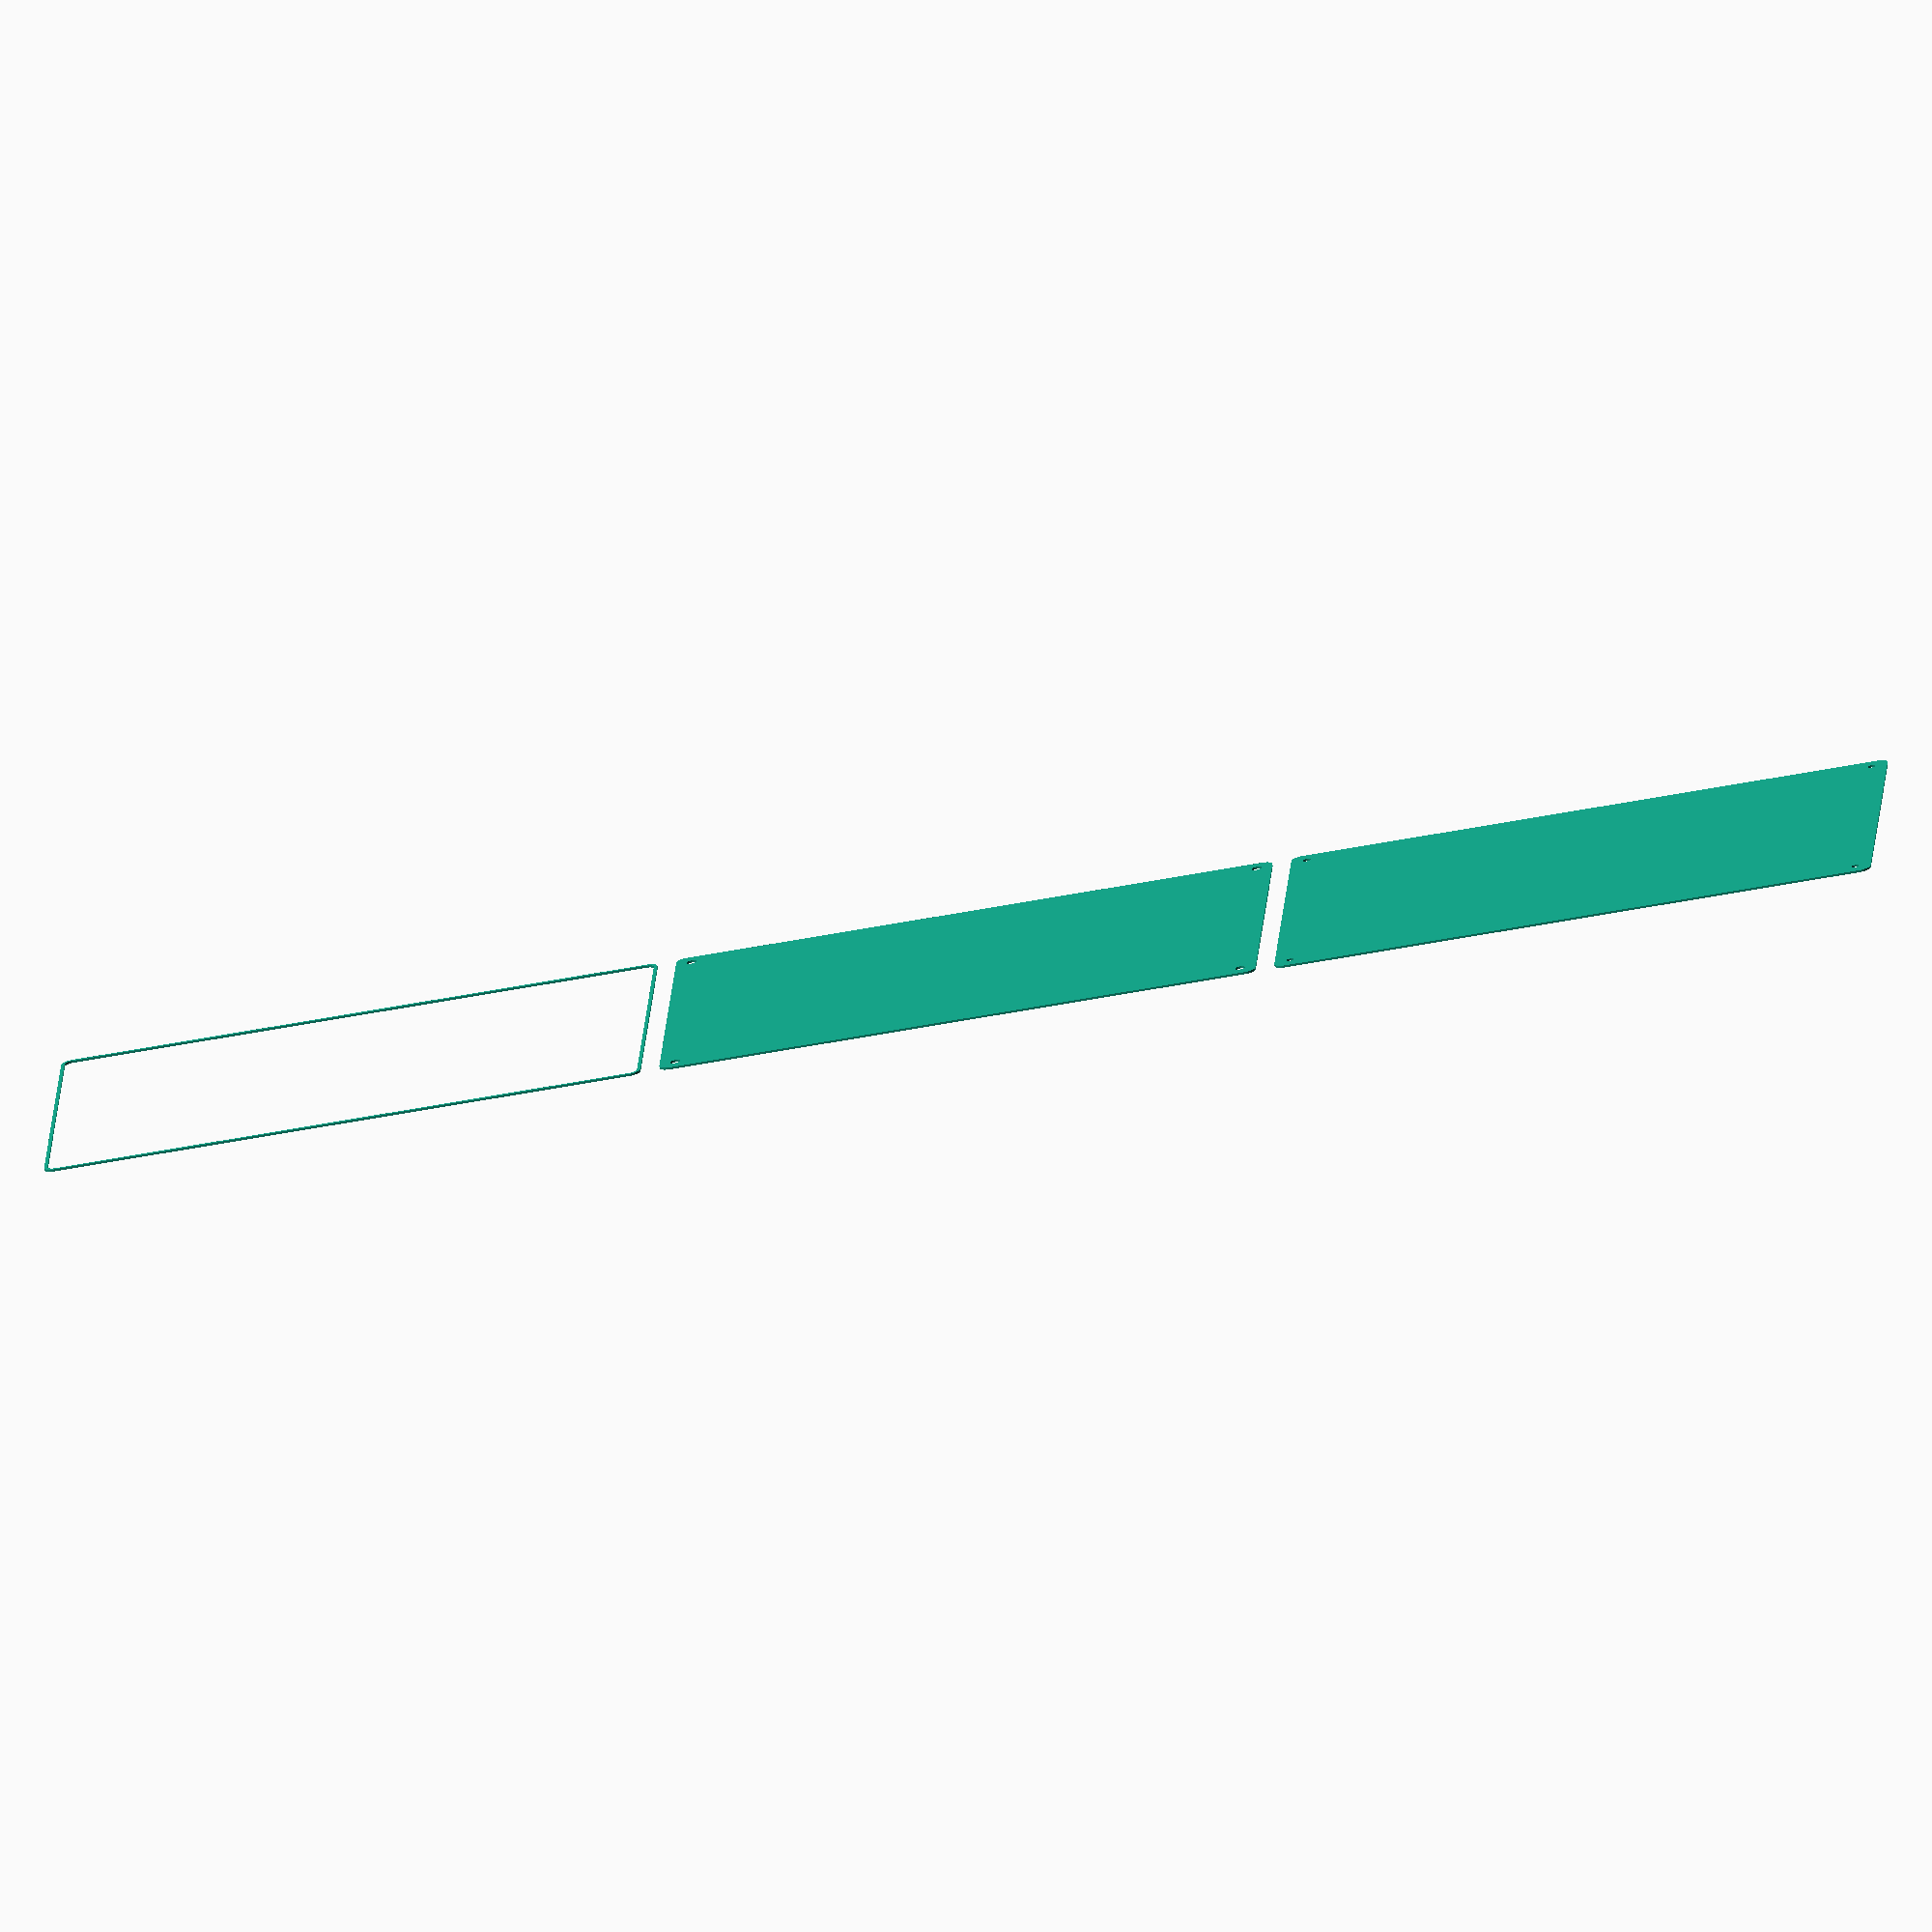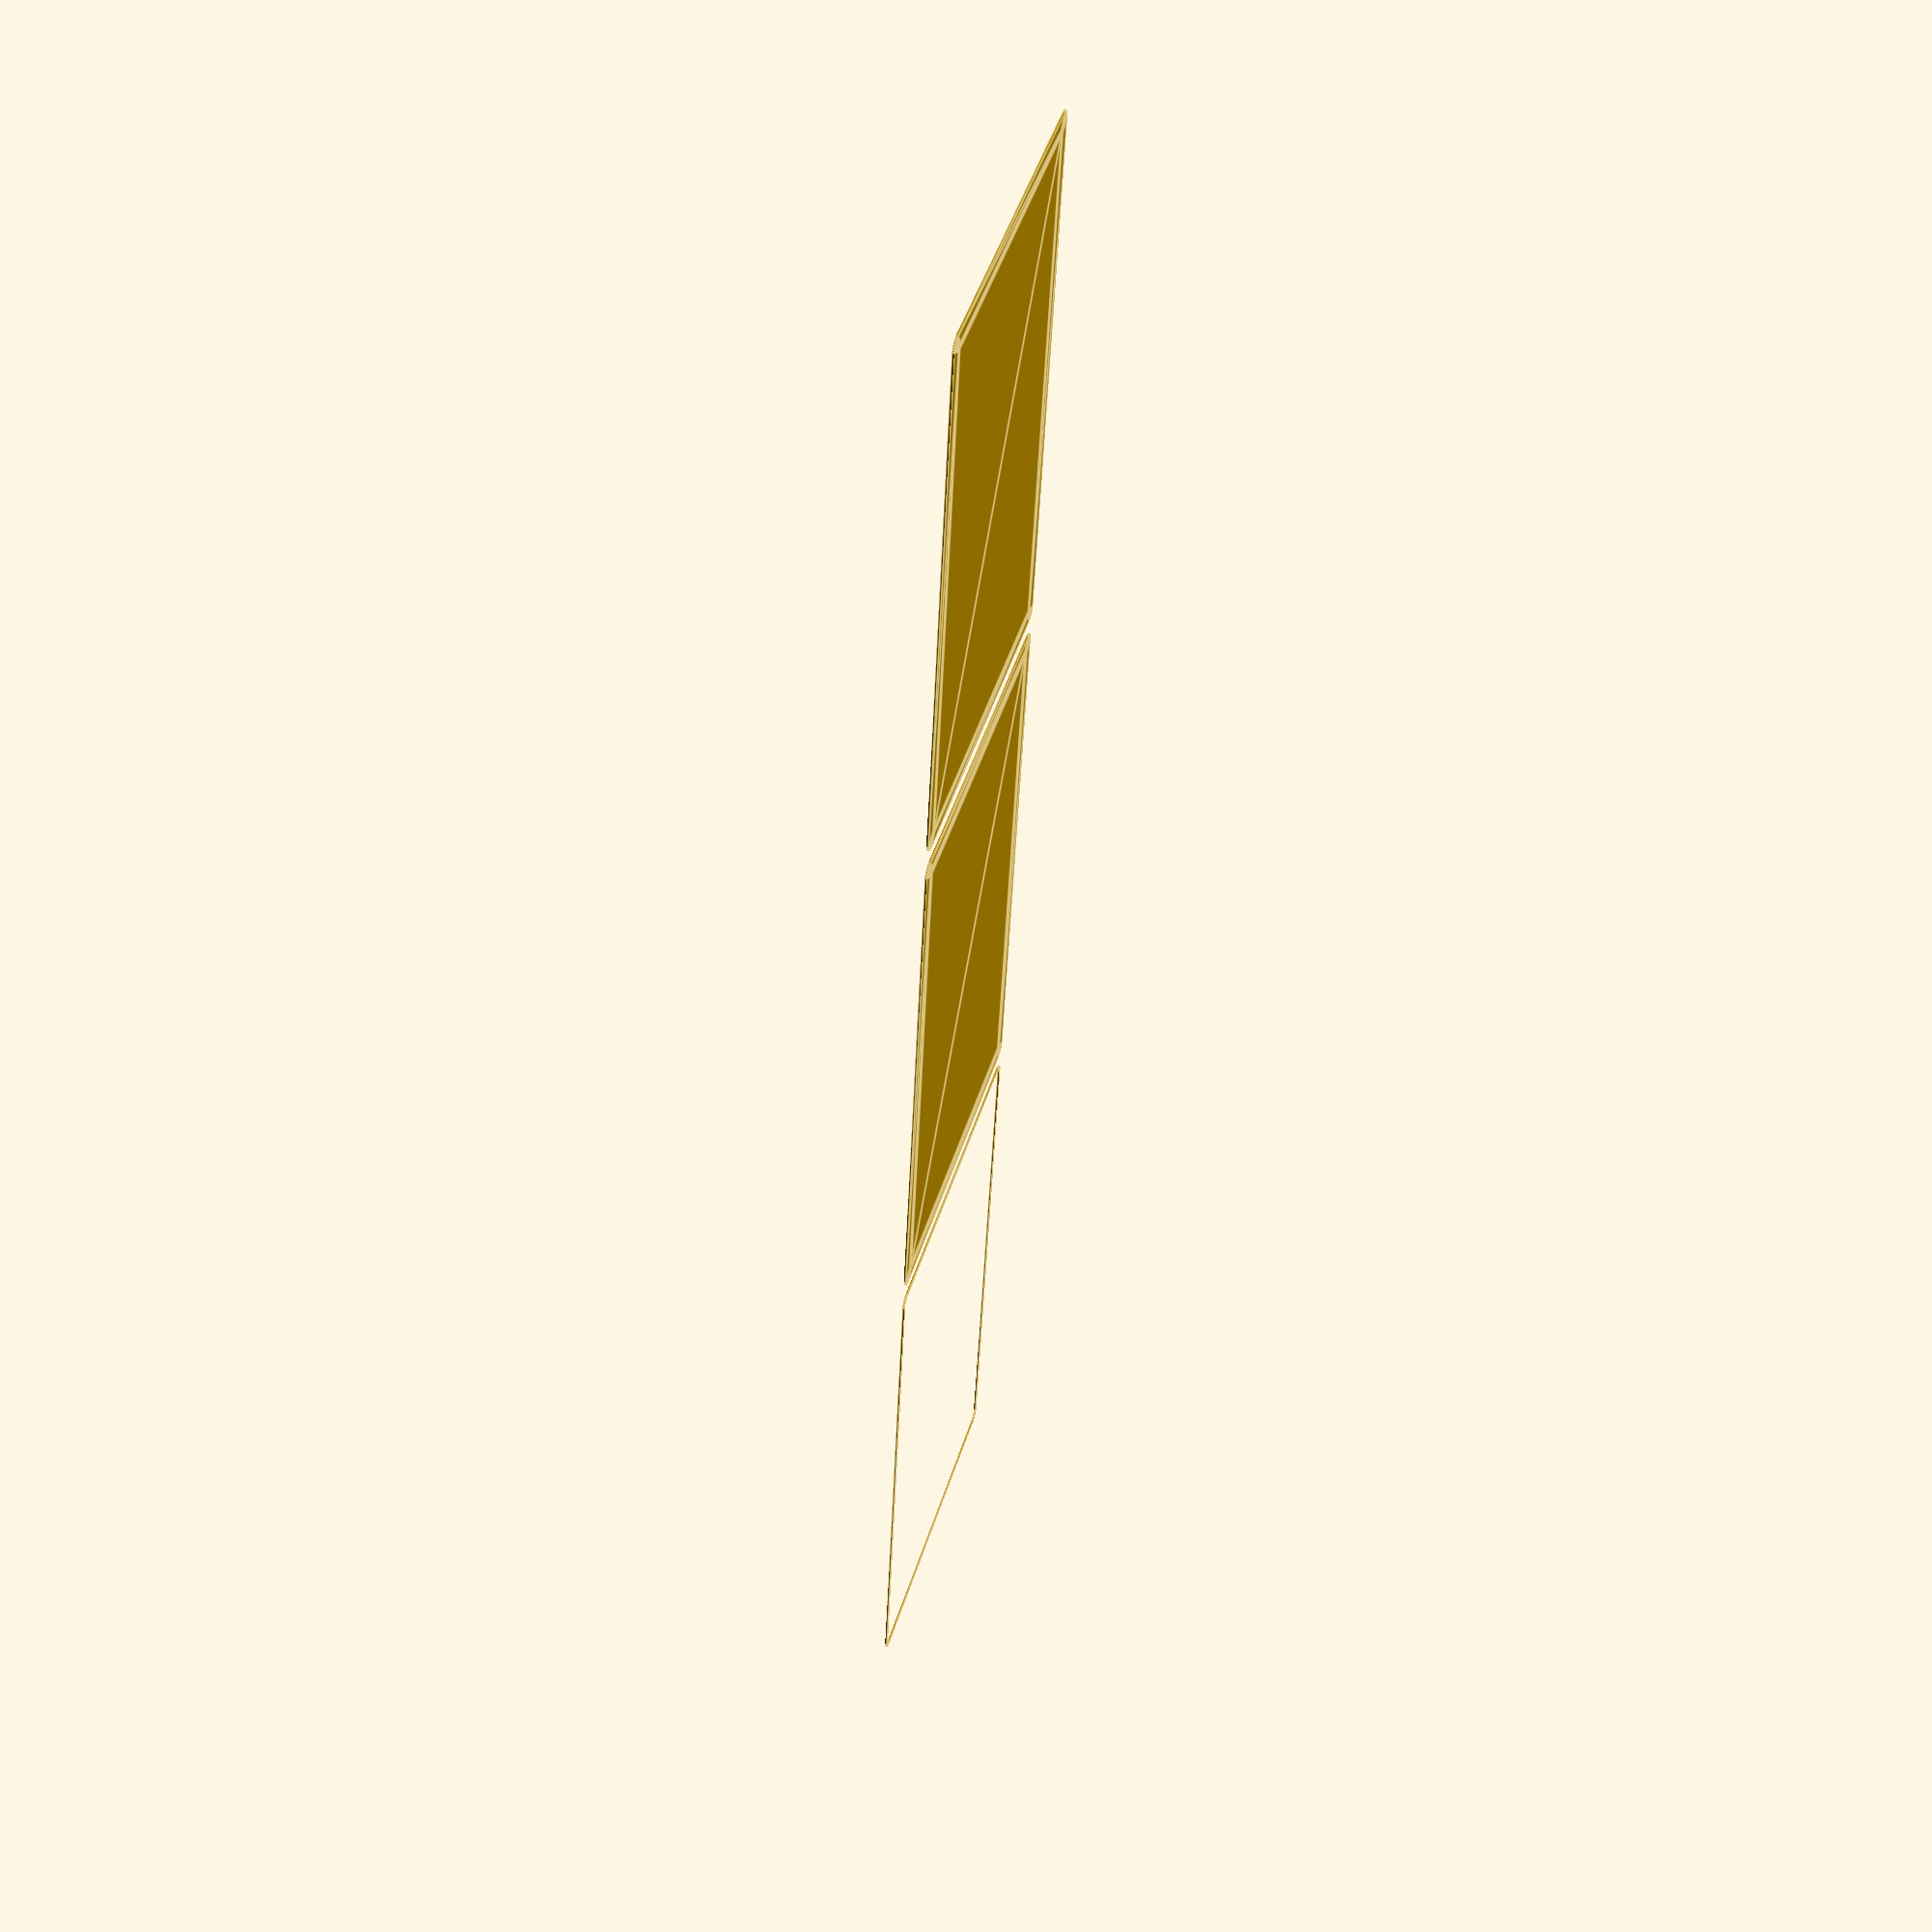
<openscad>
$fn = 50;


union() {
	translate(v = [0, 0, 0]) {
		projection() {
			intersection() {
				translate(v = [-500, -500, -6.0000000000]) {
					cube(size = [1000, 1000, 0.1000000000]);
				}
				difference() {
					union() {
						hull() {
							translate(v = [-77.5000000000, 137.5000000000, 0]) {
								cylinder(h = 15, r = 5);
							}
							translate(v = [77.5000000000, 137.5000000000, 0]) {
								cylinder(h = 15, r = 5);
							}
							translate(v = [-77.5000000000, -137.5000000000, 0]) {
								cylinder(h = 15, r = 5);
							}
							translate(v = [77.5000000000, -137.5000000000, 0]) {
								cylinder(h = 15, r = 5);
							}
						}
					}
					union() {
						translate(v = [-75.0000000000, -135.0000000000, 2]) {
							rotate(a = [0, 0, 0]) {
								difference() {
									union() {
										translate(v = [0, 0, -1.7000000000]) {
											cylinder(h = 1.7000000000, r1 = 1.5000000000, r2 = 2.4000000000);
										}
										cylinder(h = 50, r = 2.4000000000);
										translate(v = [0, 0, -6.0000000000]) {
											cylinder(h = 6, r = 1.5000000000);
										}
										translate(v = [0, 0, -6.0000000000]) {
											cylinder(h = 6, r = 1.8000000000);
										}
										translate(v = [0, 0, -6.0000000000]) {
											cylinder(h = 6, r = 1.5000000000);
										}
									}
									union();
								}
							}
						}
						translate(v = [75.0000000000, -135.0000000000, 2]) {
							rotate(a = [0, 0, 0]) {
								difference() {
									union() {
										translate(v = [0, 0, -1.7000000000]) {
											cylinder(h = 1.7000000000, r1 = 1.5000000000, r2 = 2.4000000000);
										}
										cylinder(h = 50, r = 2.4000000000);
										translate(v = [0, 0, -6.0000000000]) {
											cylinder(h = 6, r = 1.5000000000);
										}
										translate(v = [0, 0, -6.0000000000]) {
											cylinder(h = 6, r = 1.8000000000);
										}
										translate(v = [0, 0, -6.0000000000]) {
											cylinder(h = 6, r = 1.5000000000);
										}
									}
									union();
								}
							}
						}
						translate(v = [-75.0000000000, 135.0000000000, 2]) {
							rotate(a = [0, 0, 0]) {
								difference() {
									union() {
										translate(v = [0, 0, -1.7000000000]) {
											cylinder(h = 1.7000000000, r1 = 1.5000000000, r2 = 2.4000000000);
										}
										cylinder(h = 50, r = 2.4000000000);
										translate(v = [0, 0, -6.0000000000]) {
											cylinder(h = 6, r = 1.5000000000);
										}
										translate(v = [0, 0, -6.0000000000]) {
											cylinder(h = 6, r = 1.8000000000);
										}
										translate(v = [0, 0, -6.0000000000]) {
											cylinder(h = 6, r = 1.5000000000);
										}
									}
									union();
								}
							}
						}
						translate(v = [75.0000000000, 135.0000000000, 2]) {
							rotate(a = [0, 0, 0]) {
								difference() {
									union() {
										translate(v = [0, 0, -1.7000000000]) {
											cylinder(h = 1.7000000000, r1 = 1.5000000000, r2 = 2.4000000000);
										}
										cylinder(h = 50, r = 2.4000000000);
										translate(v = [0, 0, -6.0000000000]) {
											cylinder(h = 6, r = 1.5000000000);
										}
										translate(v = [0, 0, -6.0000000000]) {
											cylinder(h = 6, r = 1.8000000000);
										}
										translate(v = [0, 0, -6.0000000000]) {
											cylinder(h = 6, r = 1.5000000000);
										}
									}
									union();
								}
							}
						}
						translate(v = [0, 0, 3]) {
							hull() {
								union() {
									translate(v = [-77.0000000000, 137.0000000000, 4]) {
										cylinder(h = 27, r = 4);
									}
									translate(v = [-77.0000000000, 137.0000000000, 4]) {
										sphere(r = 4);
									}
									translate(v = [-77.0000000000, 137.0000000000, 31]) {
										sphere(r = 4);
									}
								}
								union() {
									translate(v = [77.0000000000, 137.0000000000, 4]) {
										cylinder(h = 27, r = 4);
									}
									translate(v = [77.0000000000, 137.0000000000, 4]) {
										sphere(r = 4);
									}
									translate(v = [77.0000000000, 137.0000000000, 31]) {
										sphere(r = 4);
									}
								}
								union() {
									translate(v = [-77.0000000000, -137.0000000000, 4]) {
										cylinder(h = 27, r = 4);
									}
									translate(v = [-77.0000000000, -137.0000000000, 4]) {
										sphere(r = 4);
									}
									translate(v = [-77.0000000000, -137.0000000000, 31]) {
										sphere(r = 4);
									}
								}
								union() {
									translate(v = [77.0000000000, -137.0000000000, 4]) {
										cylinder(h = 27, r = 4);
									}
									translate(v = [77.0000000000, -137.0000000000, 4]) {
										sphere(r = 4);
									}
									translate(v = [77.0000000000, -137.0000000000, 31]) {
										sphere(r = 4);
									}
								}
							}
						}
					}
				}
			}
		}
	}
	translate(v = [0, 294, 0]) {
		projection() {
			intersection() {
				translate(v = [-500, -500, -3.0000000000]) {
					cube(size = [1000, 1000, 0.1000000000]);
				}
				difference() {
					union() {
						hull() {
							translate(v = [-77.5000000000, 137.5000000000, 0]) {
								cylinder(h = 15, r = 5);
							}
							translate(v = [77.5000000000, 137.5000000000, 0]) {
								cylinder(h = 15, r = 5);
							}
							translate(v = [-77.5000000000, -137.5000000000, 0]) {
								cylinder(h = 15, r = 5);
							}
							translate(v = [77.5000000000, -137.5000000000, 0]) {
								cylinder(h = 15, r = 5);
							}
						}
					}
					union() {
						translate(v = [-75.0000000000, -135.0000000000, 2]) {
							rotate(a = [0, 0, 0]) {
								difference() {
									union() {
										translate(v = [0, 0, -1.7000000000]) {
											cylinder(h = 1.7000000000, r1 = 1.5000000000, r2 = 2.4000000000);
										}
										cylinder(h = 50, r = 2.4000000000);
										translate(v = [0, 0, -6.0000000000]) {
											cylinder(h = 6, r = 1.5000000000);
										}
										translate(v = [0, 0, -6.0000000000]) {
											cylinder(h = 6, r = 1.8000000000);
										}
										translate(v = [0, 0, -6.0000000000]) {
											cylinder(h = 6, r = 1.5000000000);
										}
									}
									union();
								}
							}
						}
						translate(v = [75.0000000000, -135.0000000000, 2]) {
							rotate(a = [0, 0, 0]) {
								difference() {
									union() {
										translate(v = [0, 0, -1.7000000000]) {
											cylinder(h = 1.7000000000, r1 = 1.5000000000, r2 = 2.4000000000);
										}
										cylinder(h = 50, r = 2.4000000000);
										translate(v = [0, 0, -6.0000000000]) {
											cylinder(h = 6, r = 1.5000000000);
										}
										translate(v = [0, 0, -6.0000000000]) {
											cylinder(h = 6, r = 1.8000000000);
										}
										translate(v = [0, 0, -6.0000000000]) {
											cylinder(h = 6, r = 1.5000000000);
										}
									}
									union();
								}
							}
						}
						translate(v = [-75.0000000000, 135.0000000000, 2]) {
							rotate(a = [0, 0, 0]) {
								difference() {
									union() {
										translate(v = [0, 0, -1.7000000000]) {
											cylinder(h = 1.7000000000, r1 = 1.5000000000, r2 = 2.4000000000);
										}
										cylinder(h = 50, r = 2.4000000000);
										translate(v = [0, 0, -6.0000000000]) {
											cylinder(h = 6, r = 1.5000000000);
										}
										translate(v = [0, 0, -6.0000000000]) {
											cylinder(h = 6, r = 1.8000000000);
										}
										translate(v = [0, 0, -6.0000000000]) {
											cylinder(h = 6, r = 1.5000000000);
										}
									}
									union();
								}
							}
						}
						translate(v = [75.0000000000, 135.0000000000, 2]) {
							rotate(a = [0, 0, 0]) {
								difference() {
									union() {
										translate(v = [0, 0, -1.7000000000]) {
											cylinder(h = 1.7000000000, r1 = 1.5000000000, r2 = 2.4000000000);
										}
										cylinder(h = 50, r = 2.4000000000);
										translate(v = [0, 0, -6.0000000000]) {
											cylinder(h = 6, r = 1.5000000000);
										}
										translate(v = [0, 0, -6.0000000000]) {
											cylinder(h = 6, r = 1.8000000000);
										}
										translate(v = [0, 0, -6.0000000000]) {
											cylinder(h = 6, r = 1.5000000000);
										}
									}
									union();
								}
							}
						}
						translate(v = [0, 0, 3]) {
							hull() {
								union() {
									translate(v = [-77.0000000000, 137.0000000000, 4]) {
										cylinder(h = 27, r = 4);
									}
									translate(v = [-77.0000000000, 137.0000000000, 4]) {
										sphere(r = 4);
									}
									translate(v = [-77.0000000000, 137.0000000000, 31]) {
										sphere(r = 4);
									}
								}
								union() {
									translate(v = [77.0000000000, 137.0000000000, 4]) {
										cylinder(h = 27, r = 4);
									}
									translate(v = [77.0000000000, 137.0000000000, 4]) {
										sphere(r = 4);
									}
									translate(v = [77.0000000000, 137.0000000000, 31]) {
										sphere(r = 4);
									}
								}
								union() {
									translate(v = [-77.0000000000, -137.0000000000, 4]) {
										cylinder(h = 27, r = 4);
									}
									translate(v = [-77.0000000000, -137.0000000000, 4]) {
										sphere(r = 4);
									}
									translate(v = [-77.0000000000, -137.0000000000, 31]) {
										sphere(r = 4);
									}
								}
								union() {
									translate(v = [77.0000000000, -137.0000000000, 4]) {
										cylinder(h = 27, r = 4);
									}
									translate(v = [77.0000000000, -137.0000000000, 4]) {
										sphere(r = 4);
									}
									translate(v = [77.0000000000, -137.0000000000, 31]) {
										sphere(r = 4);
									}
								}
							}
						}
					}
				}
			}
		}
	}
	translate(v = [0, 588, 0]) {
		projection() {
			intersection() {
				translate(v = [-500, -500, 0.0000000000]) {
					cube(size = [1000, 1000, 0.1000000000]);
				}
				difference() {
					union() {
						hull() {
							translate(v = [-77.5000000000, 137.5000000000, 0]) {
								cylinder(h = 15, r = 5);
							}
							translate(v = [77.5000000000, 137.5000000000, 0]) {
								cylinder(h = 15, r = 5);
							}
							translate(v = [-77.5000000000, -137.5000000000, 0]) {
								cylinder(h = 15, r = 5);
							}
							translate(v = [77.5000000000, -137.5000000000, 0]) {
								cylinder(h = 15, r = 5);
							}
						}
					}
					union() {
						translate(v = [-75.0000000000, -135.0000000000, 2]) {
							rotate(a = [0, 0, 0]) {
								difference() {
									union() {
										translate(v = [0, 0, -1.7000000000]) {
											cylinder(h = 1.7000000000, r1 = 1.5000000000, r2 = 2.4000000000);
										}
										cylinder(h = 50, r = 2.4000000000);
										translate(v = [0, 0, -6.0000000000]) {
											cylinder(h = 6, r = 1.5000000000);
										}
										translate(v = [0, 0, -6.0000000000]) {
											cylinder(h = 6, r = 1.8000000000);
										}
										translate(v = [0, 0, -6.0000000000]) {
											cylinder(h = 6, r = 1.5000000000);
										}
									}
									union();
								}
							}
						}
						translate(v = [75.0000000000, -135.0000000000, 2]) {
							rotate(a = [0, 0, 0]) {
								difference() {
									union() {
										translate(v = [0, 0, -1.7000000000]) {
											cylinder(h = 1.7000000000, r1 = 1.5000000000, r2 = 2.4000000000);
										}
										cylinder(h = 50, r = 2.4000000000);
										translate(v = [0, 0, -6.0000000000]) {
											cylinder(h = 6, r = 1.5000000000);
										}
										translate(v = [0, 0, -6.0000000000]) {
											cylinder(h = 6, r = 1.8000000000);
										}
										translate(v = [0, 0, -6.0000000000]) {
											cylinder(h = 6, r = 1.5000000000);
										}
									}
									union();
								}
							}
						}
						translate(v = [-75.0000000000, 135.0000000000, 2]) {
							rotate(a = [0, 0, 0]) {
								difference() {
									union() {
										translate(v = [0, 0, -1.7000000000]) {
											cylinder(h = 1.7000000000, r1 = 1.5000000000, r2 = 2.4000000000);
										}
										cylinder(h = 50, r = 2.4000000000);
										translate(v = [0, 0, -6.0000000000]) {
											cylinder(h = 6, r = 1.5000000000);
										}
										translate(v = [0, 0, -6.0000000000]) {
											cylinder(h = 6, r = 1.8000000000);
										}
										translate(v = [0, 0, -6.0000000000]) {
											cylinder(h = 6, r = 1.5000000000);
										}
									}
									union();
								}
							}
						}
						translate(v = [75.0000000000, 135.0000000000, 2]) {
							rotate(a = [0, 0, 0]) {
								difference() {
									union() {
										translate(v = [0, 0, -1.7000000000]) {
											cylinder(h = 1.7000000000, r1 = 1.5000000000, r2 = 2.4000000000);
										}
										cylinder(h = 50, r = 2.4000000000);
										translate(v = [0, 0, -6.0000000000]) {
											cylinder(h = 6, r = 1.5000000000);
										}
										translate(v = [0, 0, -6.0000000000]) {
											cylinder(h = 6, r = 1.8000000000);
										}
										translate(v = [0, 0, -6.0000000000]) {
											cylinder(h = 6, r = 1.5000000000);
										}
									}
									union();
								}
							}
						}
						translate(v = [0, 0, 3]) {
							hull() {
								union() {
									translate(v = [-77.0000000000, 137.0000000000, 4]) {
										cylinder(h = 27, r = 4);
									}
									translate(v = [-77.0000000000, 137.0000000000, 4]) {
										sphere(r = 4);
									}
									translate(v = [-77.0000000000, 137.0000000000, 31]) {
										sphere(r = 4);
									}
								}
								union() {
									translate(v = [77.0000000000, 137.0000000000, 4]) {
										cylinder(h = 27, r = 4);
									}
									translate(v = [77.0000000000, 137.0000000000, 4]) {
										sphere(r = 4);
									}
									translate(v = [77.0000000000, 137.0000000000, 31]) {
										sphere(r = 4);
									}
								}
								union() {
									translate(v = [-77.0000000000, -137.0000000000, 4]) {
										cylinder(h = 27, r = 4);
									}
									translate(v = [-77.0000000000, -137.0000000000, 4]) {
										sphere(r = 4);
									}
									translate(v = [-77.0000000000, -137.0000000000, 31]) {
										sphere(r = 4);
									}
								}
								union() {
									translate(v = [77.0000000000, -137.0000000000, 4]) {
										cylinder(h = 27, r = 4);
									}
									translate(v = [77.0000000000, -137.0000000000, 4]) {
										sphere(r = 4);
									}
									translate(v = [77.0000000000, -137.0000000000, 31]) {
										sphere(r = 4);
									}
								}
							}
						}
					}
				}
			}
		}
	}
	translate(v = [0, 882, 0]) {
		projection() {
			intersection() {
				translate(v = [-500, -500, 3.0000000000]) {
					cube(size = [1000, 1000, 0.1000000000]);
				}
				difference() {
					union() {
						hull() {
							translate(v = [-77.5000000000, 137.5000000000, 0]) {
								cylinder(h = 15, r = 5);
							}
							translate(v = [77.5000000000, 137.5000000000, 0]) {
								cylinder(h = 15, r = 5);
							}
							translate(v = [-77.5000000000, -137.5000000000, 0]) {
								cylinder(h = 15, r = 5);
							}
							translate(v = [77.5000000000, -137.5000000000, 0]) {
								cylinder(h = 15, r = 5);
							}
						}
					}
					union() {
						translate(v = [-75.0000000000, -135.0000000000, 2]) {
							rotate(a = [0, 0, 0]) {
								difference() {
									union() {
										translate(v = [0, 0, -1.7000000000]) {
											cylinder(h = 1.7000000000, r1 = 1.5000000000, r2 = 2.4000000000);
										}
										cylinder(h = 50, r = 2.4000000000);
										translate(v = [0, 0, -6.0000000000]) {
											cylinder(h = 6, r = 1.5000000000);
										}
										translate(v = [0, 0, -6.0000000000]) {
											cylinder(h = 6, r = 1.8000000000);
										}
										translate(v = [0, 0, -6.0000000000]) {
											cylinder(h = 6, r = 1.5000000000);
										}
									}
									union();
								}
							}
						}
						translate(v = [75.0000000000, -135.0000000000, 2]) {
							rotate(a = [0, 0, 0]) {
								difference() {
									union() {
										translate(v = [0, 0, -1.7000000000]) {
											cylinder(h = 1.7000000000, r1 = 1.5000000000, r2 = 2.4000000000);
										}
										cylinder(h = 50, r = 2.4000000000);
										translate(v = [0, 0, -6.0000000000]) {
											cylinder(h = 6, r = 1.5000000000);
										}
										translate(v = [0, 0, -6.0000000000]) {
											cylinder(h = 6, r = 1.8000000000);
										}
										translate(v = [0, 0, -6.0000000000]) {
											cylinder(h = 6, r = 1.5000000000);
										}
									}
									union();
								}
							}
						}
						translate(v = [-75.0000000000, 135.0000000000, 2]) {
							rotate(a = [0, 0, 0]) {
								difference() {
									union() {
										translate(v = [0, 0, -1.7000000000]) {
											cylinder(h = 1.7000000000, r1 = 1.5000000000, r2 = 2.4000000000);
										}
										cylinder(h = 50, r = 2.4000000000);
										translate(v = [0, 0, -6.0000000000]) {
											cylinder(h = 6, r = 1.5000000000);
										}
										translate(v = [0, 0, -6.0000000000]) {
											cylinder(h = 6, r = 1.8000000000);
										}
										translate(v = [0, 0, -6.0000000000]) {
											cylinder(h = 6, r = 1.5000000000);
										}
									}
									union();
								}
							}
						}
						translate(v = [75.0000000000, 135.0000000000, 2]) {
							rotate(a = [0, 0, 0]) {
								difference() {
									union() {
										translate(v = [0, 0, -1.7000000000]) {
											cylinder(h = 1.7000000000, r1 = 1.5000000000, r2 = 2.4000000000);
										}
										cylinder(h = 50, r = 2.4000000000);
										translate(v = [0, 0, -6.0000000000]) {
											cylinder(h = 6, r = 1.5000000000);
										}
										translate(v = [0, 0, -6.0000000000]) {
											cylinder(h = 6, r = 1.8000000000);
										}
										translate(v = [0, 0, -6.0000000000]) {
											cylinder(h = 6, r = 1.5000000000);
										}
									}
									union();
								}
							}
						}
						translate(v = [0, 0, 3]) {
							hull() {
								union() {
									translate(v = [-77.0000000000, 137.0000000000, 4]) {
										cylinder(h = 27, r = 4);
									}
									translate(v = [-77.0000000000, 137.0000000000, 4]) {
										sphere(r = 4);
									}
									translate(v = [-77.0000000000, 137.0000000000, 31]) {
										sphere(r = 4);
									}
								}
								union() {
									translate(v = [77.0000000000, 137.0000000000, 4]) {
										cylinder(h = 27, r = 4);
									}
									translate(v = [77.0000000000, 137.0000000000, 4]) {
										sphere(r = 4);
									}
									translate(v = [77.0000000000, 137.0000000000, 31]) {
										sphere(r = 4);
									}
								}
								union() {
									translate(v = [-77.0000000000, -137.0000000000, 4]) {
										cylinder(h = 27, r = 4);
									}
									translate(v = [-77.0000000000, -137.0000000000, 4]) {
										sphere(r = 4);
									}
									translate(v = [-77.0000000000, -137.0000000000, 31]) {
										sphere(r = 4);
									}
								}
								union() {
									translate(v = [77.0000000000, -137.0000000000, 4]) {
										cylinder(h = 27, r = 4);
									}
									translate(v = [77.0000000000, -137.0000000000, 4]) {
										sphere(r = 4);
									}
									translate(v = [77.0000000000, -137.0000000000, 31]) {
										sphere(r = 4);
									}
								}
							}
						}
					}
				}
			}
		}
	}
	translate(v = [0, 1176, 0]) {
		projection() {
			intersection() {
				translate(v = [-500, -500, 6.0000000000]) {
					cube(size = [1000, 1000, 0.1000000000]);
				}
				difference() {
					union() {
						hull() {
							translate(v = [-77.5000000000, 137.5000000000, 0]) {
								cylinder(h = 15, r = 5);
							}
							translate(v = [77.5000000000, 137.5000000000, 0]) {
								cylinder(h = 15, r = 5);
							}
							translate(v = [-77.5000000000, -137.5000000000, 0]) {
								cylinder(h = 15, r = 5);
							}
							translate(v = [77.5000000000, -137.5000000000, 0]) {
								cylinder(h = 15, r = 5);
							}
						}
					}
					union() {
						translate(v = [-75.0000000000, -135.0000000000, 2]) {
							rotate(a = [0, 0, 0]) {
								difference() {
									union() {
										translate(v = [0, 0, -1.7000000000]) {
											cylinder(h = 1.7000000000, r1 = 1.5000000000, r2 = 2.4000000000);
										}
										cylinder(h = 50, r = 2.4000000000);
										translate(v = [0, 0, -6.0000000000]) {
											cylinder(h = 6, r = 1.5000000000);
										}
										translate(v = [0, 0, -6.0000000000]) {
											cylinder(h = 6, r = 1.8000000000);
										}
										translate(v = [0, 0, -6.0000000000]) {
											cylinder(h = 6, r = 1.5000000000);
										}
									}
									union();
								}
							}
						}
						translate(v = [75.0000000000, -135.0000000000, 2]) {
							rotate(a = [0, 0, 0]) {
								difference() {
									union() {
										translate(v = [0, 0, -1.7000000000]) {
											cylinder(h = 1.7000000000, r1 = 1.5000000000, r2 = 2.4000000000);
										}
										cylinder(h = 50, r = 2.4000000000);
										translate(v = [0, 0, -6.0000000000]) {
											cylinder(h = 6, r = 1.5000000000);
										}
										translate(v = [0, 0, -6.0000000000]) {
											cylinder(h = 6, r = 1.8000000000);
										}
										translate(v = [0, 0, -6.0000000000]) {
											cylinder(h = 6, r = 1.5000000000);
										}
									}
									union();
								}
							}
						}
						translate(v = [-75.0000000000, 135.0000000000, 2]) {
							rotate(a = [0, 0, 0]) {
								difference() {
									union() {
										translate(v = [0, 0, -1.7000000000]) {
											cylinder(h = 1.7000000000, r1 = 1.5000000000, r2 = 2.4000000000);
										}
										cylinder(h = 50, r = 2.4000000000);
										translate(v = [0, 0, -6.0000000000]) {
											cylinder(h = 6, r = 1.5000000000);
										}
										translate(v = [0, 0, -6.0000000000]) {
											cylinder(h = 6, r = 1.8000000000);
										}
										translate(v = [0, 0, -6.0000000000]) {
											cylinder(h = 6, r = 1.5000000000);
										}
									}
									union();
								}
							}
						}
						translate(v = [75.0000000000, 135.0000000000, 2]) {
							rotate(a = [0, 0, 0]) {
								difference() {
									union() {
										translate(v = [0, 0, -1.7000000000]) {
											cylinder(h = 1.7000000000, r1 = 1.5000000000, r2 = 2.4000000000);
										}
										cylinder(h = 50, r = 2.4000000000);
										translate(v = [0, 0, -6.0000000000]) {
											cylinder(h = 6, r = 1.5000000000);
										}
										translate(v = [0, 0, -6.0000000000]) {
											cylinder(h = 6, r = 1.8000000000);
										}
										translate(v = [0, 0, -6.0000000000]) {
											cylinder(h = 6, r = 1.5000000000);
										}
									}
									union();
								}
							}
						}
						translate(v = [0, 0, 3]) {
							hull() {
								union() {
									translate(v = [-77.0000000000, 137.0000000000, 4]) {
										cylinder(h = 27, r = 4);
									}
									translate(v = [-77.0000000000, 137.0000000000, 4]) {
										sphere(r = 4);
									}
									translate(v = [-77.0000000000, 137.0000000000, 31]) {
										sphere(r = 4);
									}
								}
								union() {
									translate(v = [77.0000000000, 137.0000000000, 4]) {
										cylinder(h = 27, r = 4);
									}
									translate(v = [77.0000000000, 137.0000000000, 4]) {
										sphere(r = 4);
									}
									translate(v = [77.0000000000, 137.0000000000, 31]) {
										sphere(r = 4);
									}
								}
								union() {
									translate(v = [-77.0000000000, -137.0000000000, 4]) {
										cylinder(h = 27, r = 4);
									}
									translate(v = [-77.0000000000, -137.0000000000, 4]) {
										sphere(r = 4);
									}
									translate(v = [-77.0000000000, -137.0000000000, 31]) {
										sphere(r = 4);
									}
								}
								union() {
									translate(v = [77.0000000000, -137.0000000000, 4]) {
										cylinder(h = 27, r = 4);
									}
									translate(v = [77.0000000000, -137.0000000000, 4]) {
										sphere(r = 4);
									}
									translate(v = [77.0000000000, -137.0000000000, 31]) {
										sphere(r = 4);
									}
								}
							}
						}
					}
				}
			}
		}
	}
}
</openscad>
<views>
elev=72.4 azim=87.0 roll=190.8 proj=o view=solid
elev=305.5 azim=171.5 roll=106.7 proj=p view=edges
</views>
